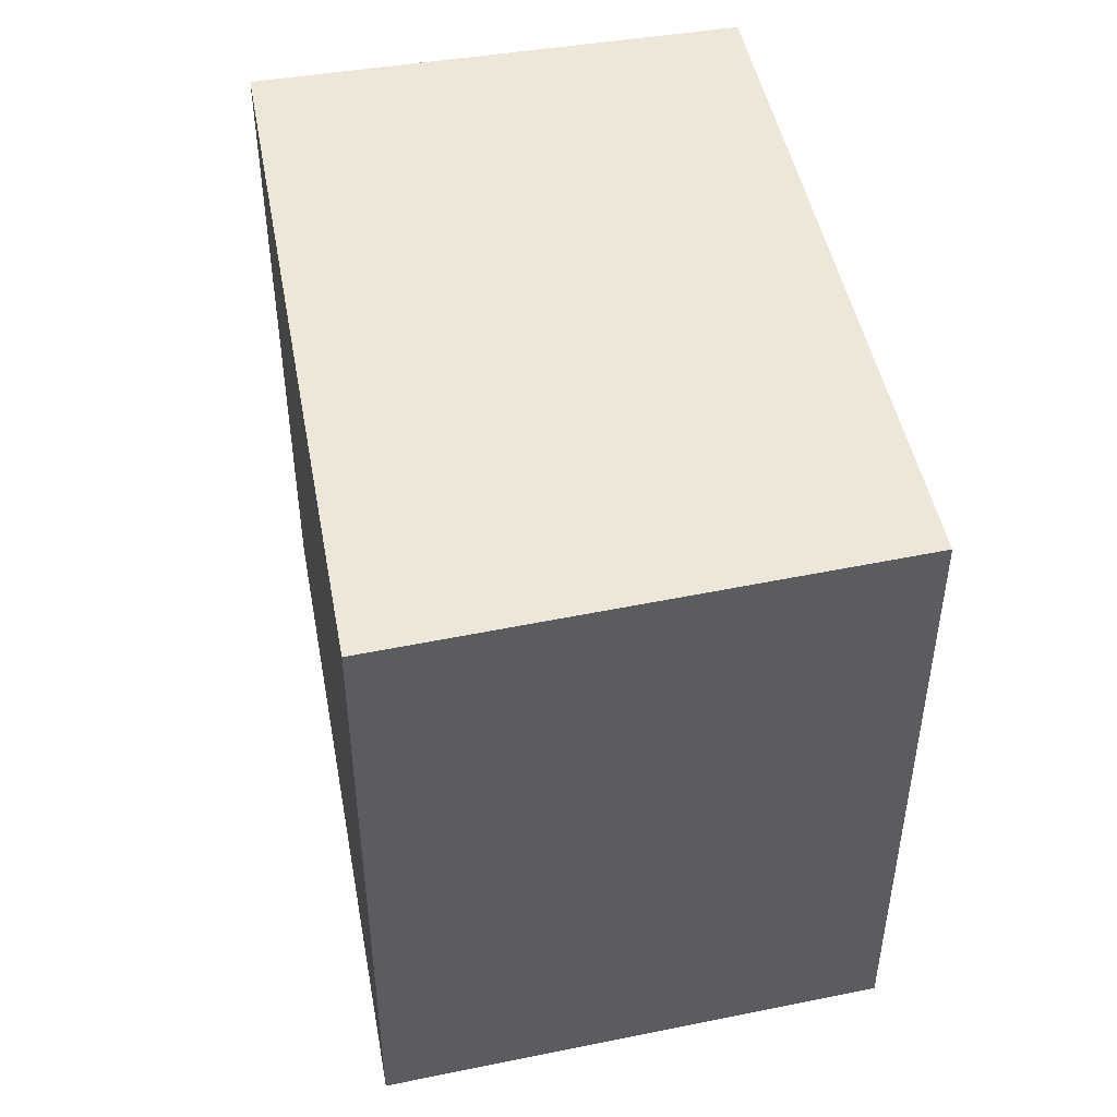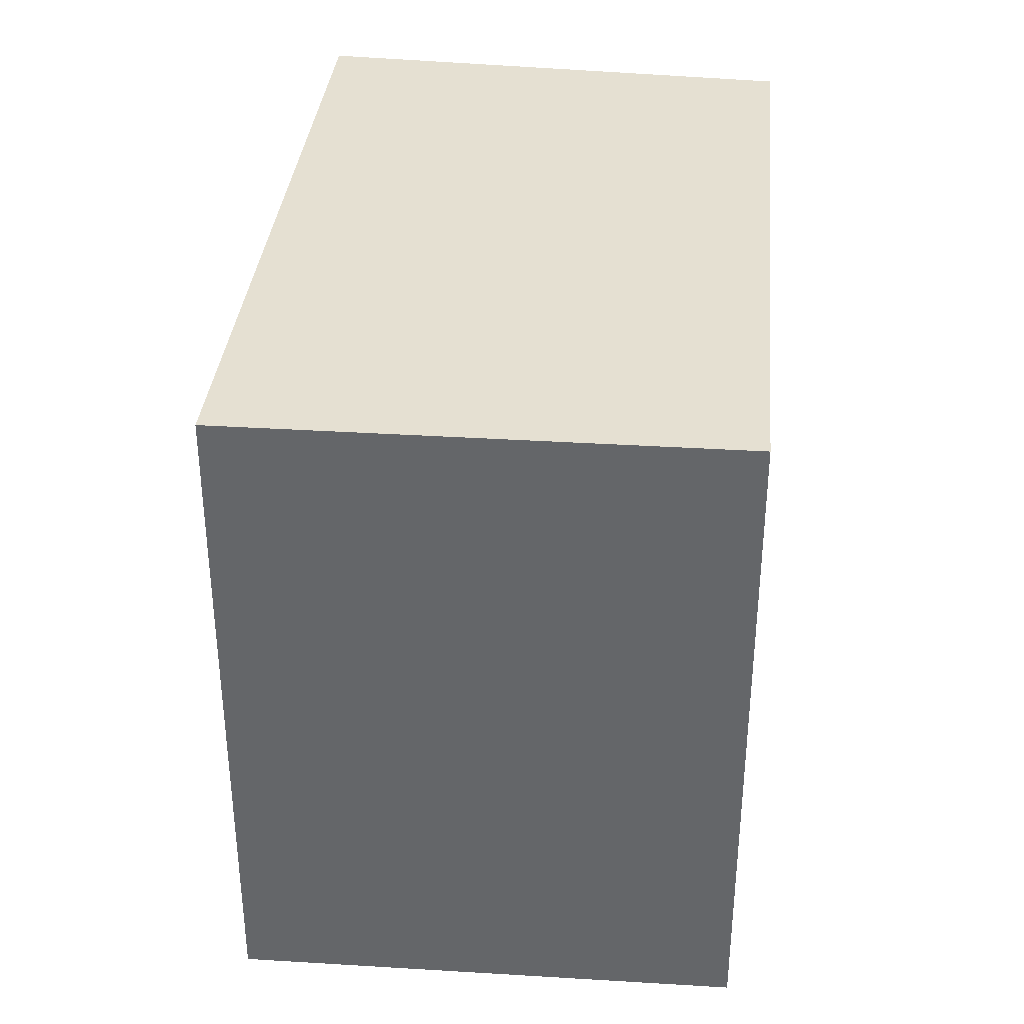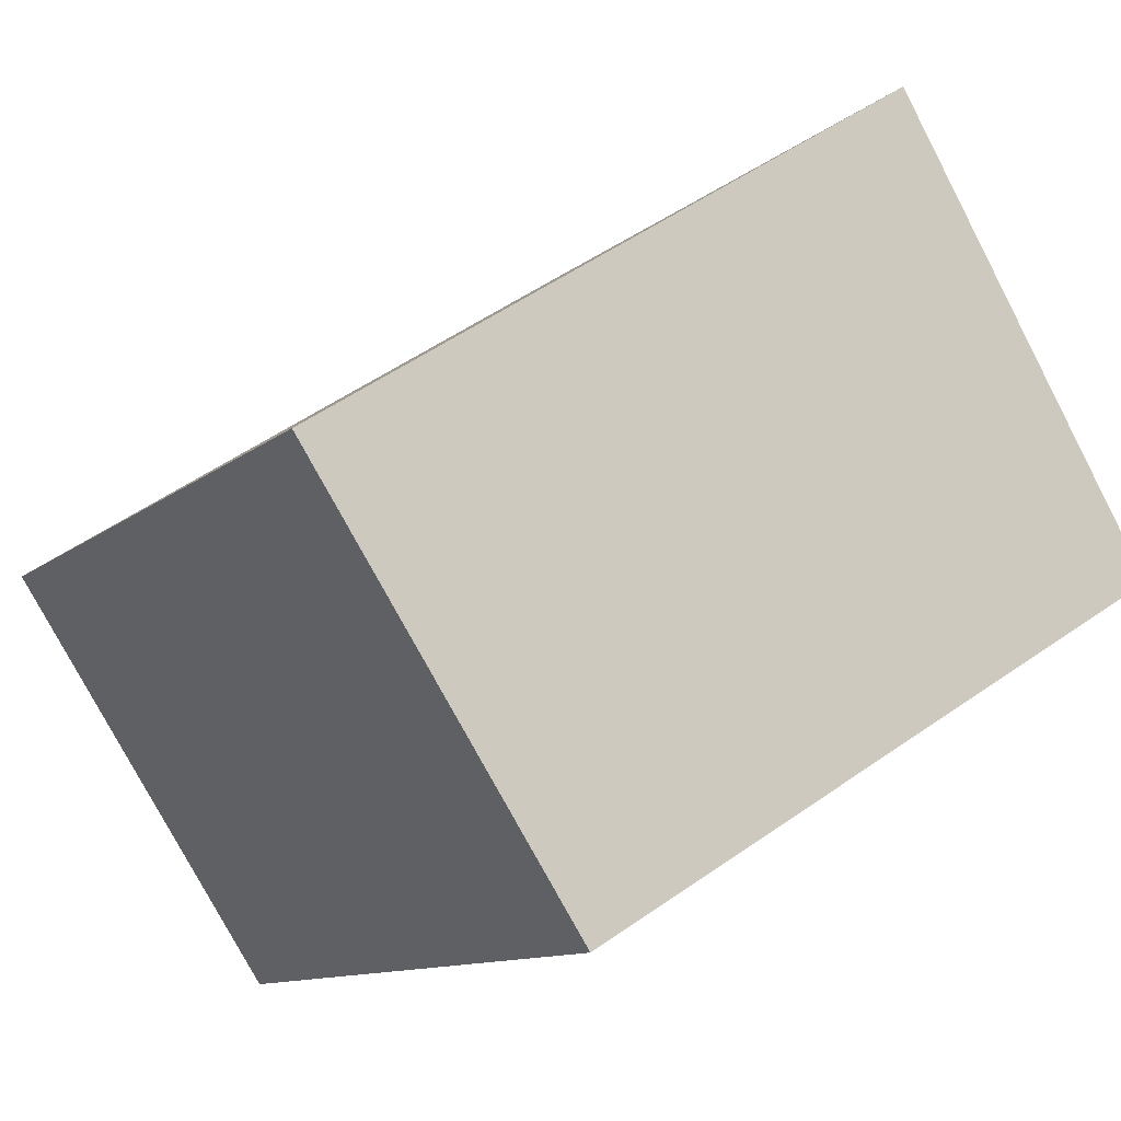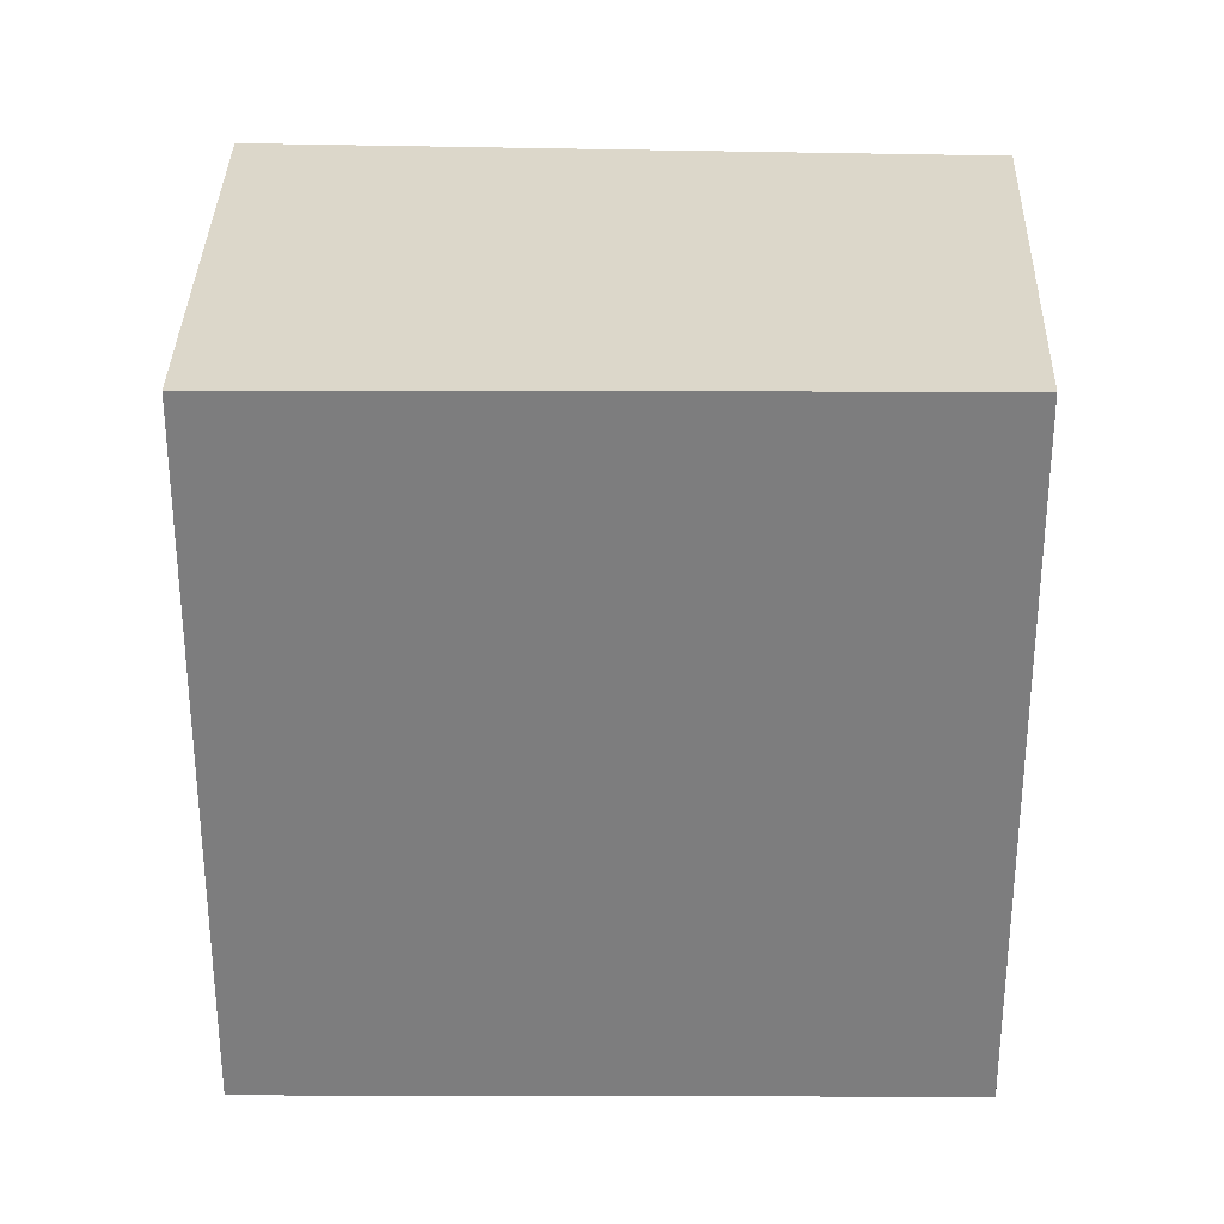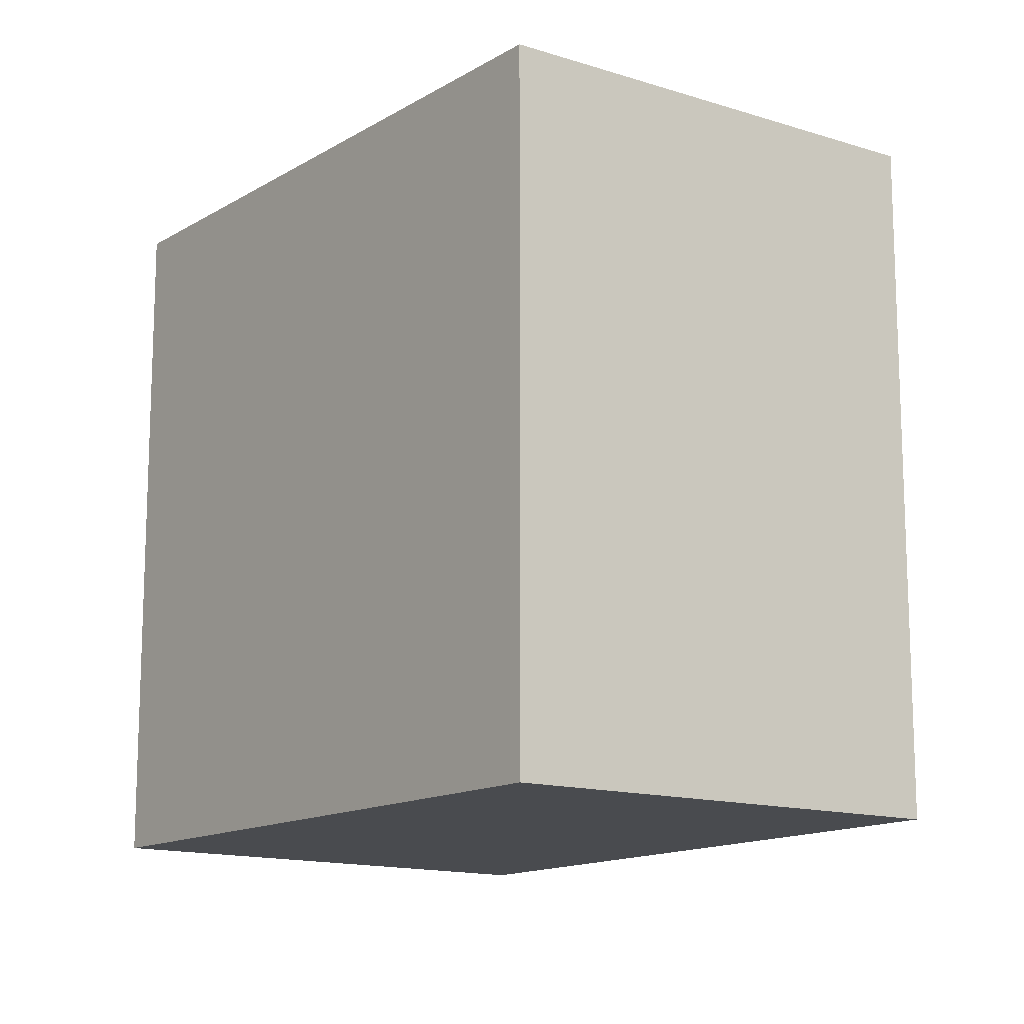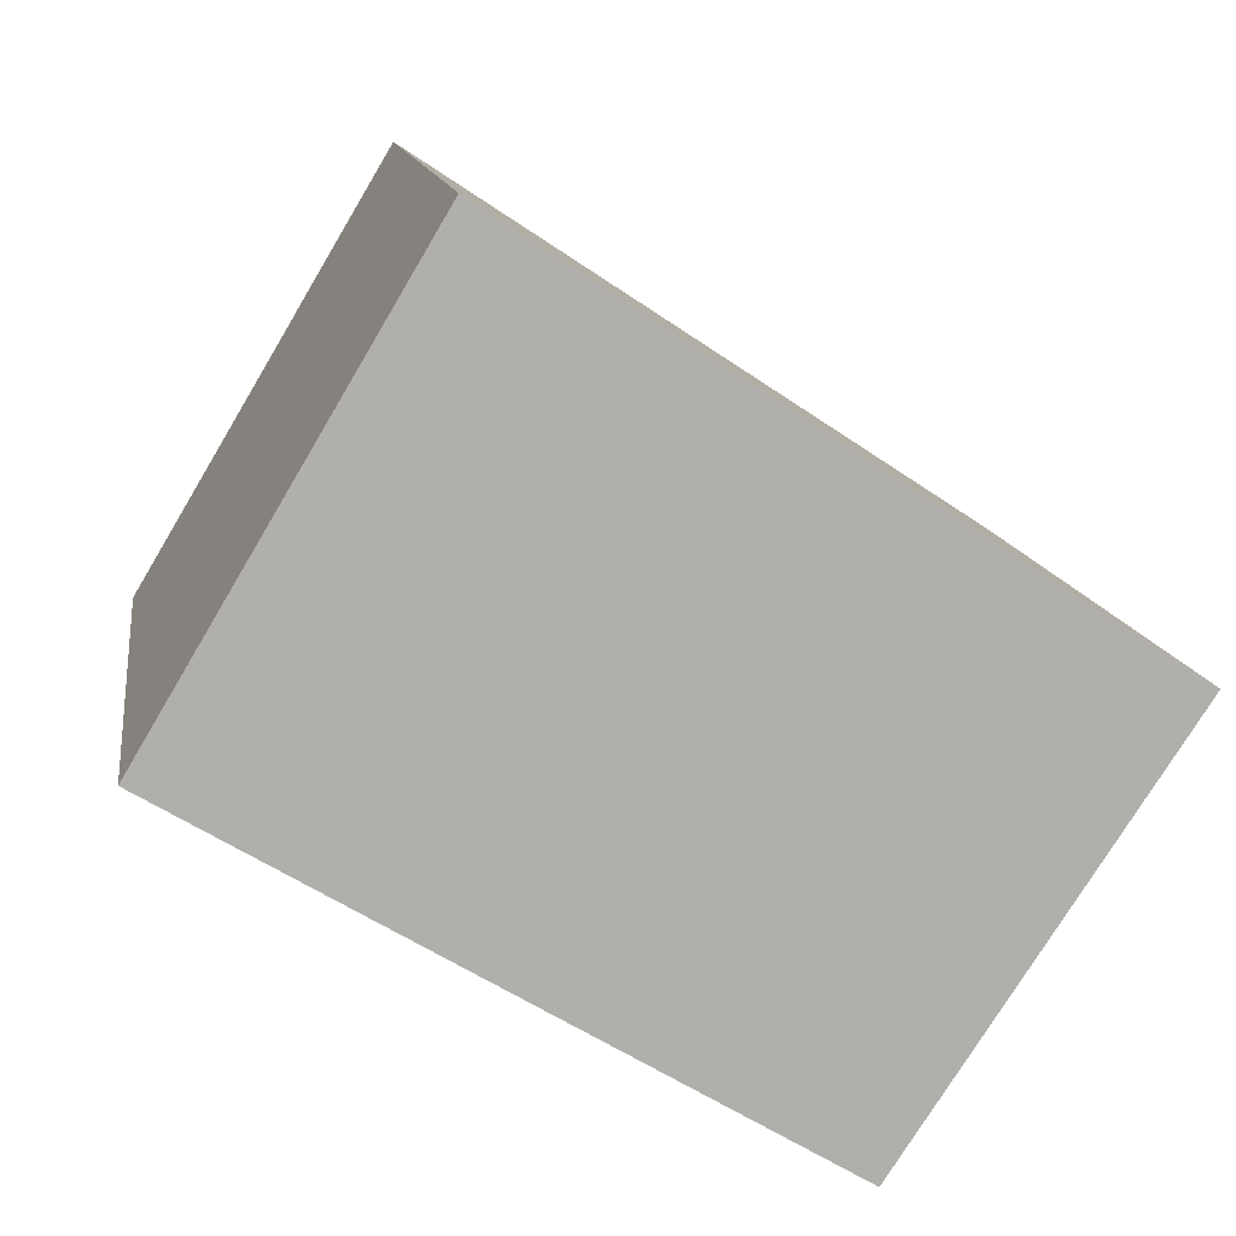
<metadata>
{"format":"obj","ext":"obj","renderer":"f3d","projection":"perspective","resolution":1024,"background":"white","views":[{"elev":50.2,"azim":46.5,"up":"+Y"},{"elev":37.8,"azim":63.7,"up":"+Y"},{"elev":-11.2,"azim":-28.3,"up":"+Z"},{"elev":30.8,"azim":149.1,"up":"+Y"},{"elev":-13.9,"azim":-158.8,"up":"+Y"},{"elev":12.1,"azim":171.9,"up":"+Z"}]}
</metadata>
<code>
v  3.486 4.105 2.297
v  1.561 4.105 -2.349
v  0 4.105 2.514e-16
v  5.013 4.105 -0.267
v  5.013 1.635e-17 -0.267
v  1.561 1.438e-16 -2.349
v  0 0 0
v  3.486 -1.407e-16 2.297
g defaultobject
f 1 2 3
f 2 1 4
f 5 2 4
f 2 5 6
f 6 3 2
f 3 6 7
f 7 1 3
f 1 7 8
f 8 4 1
f 4 8 5
f 5 7 6
f 7 5 8

</code>
